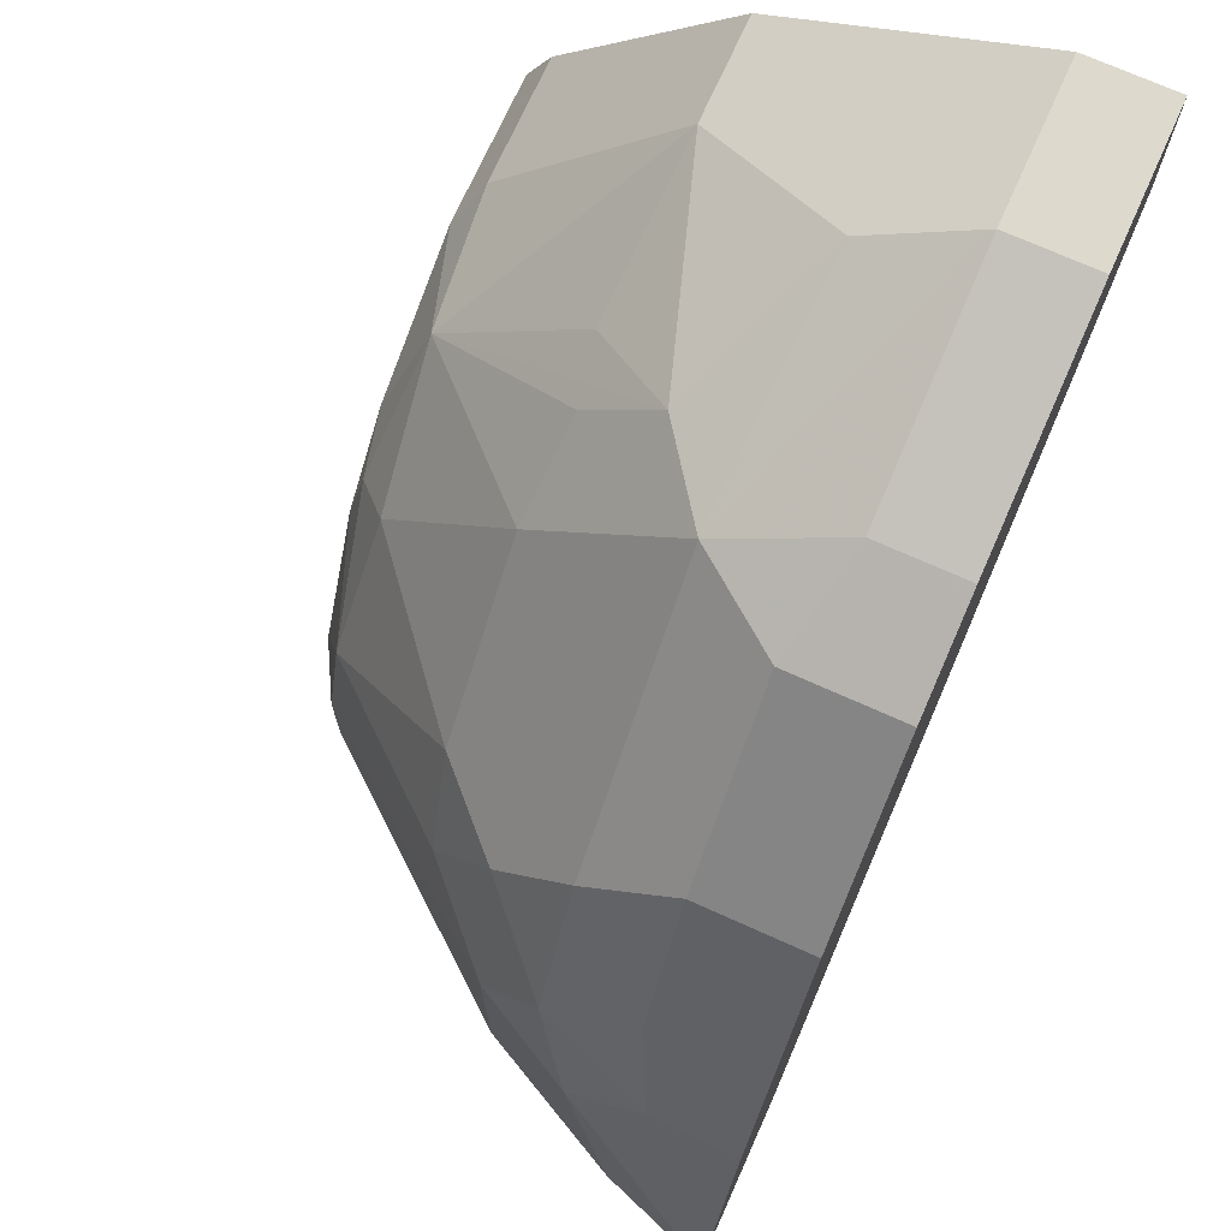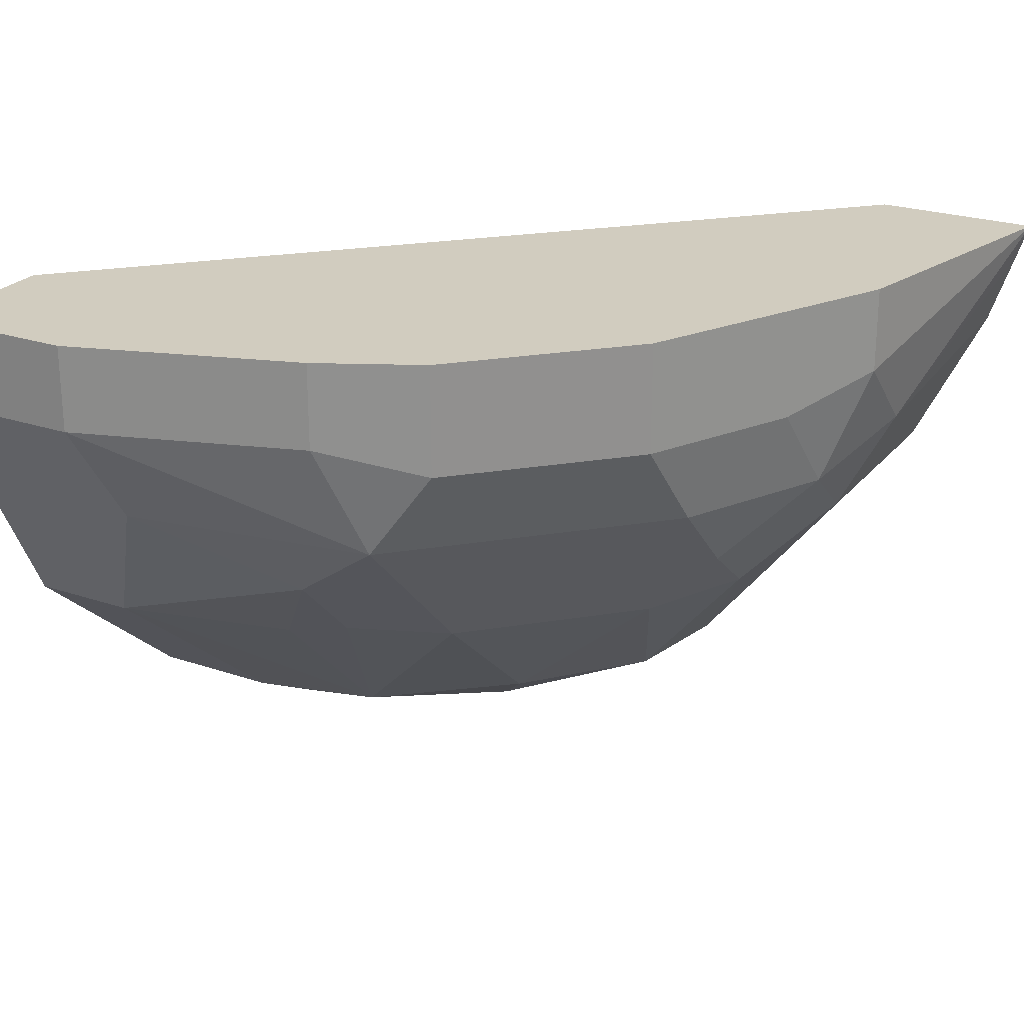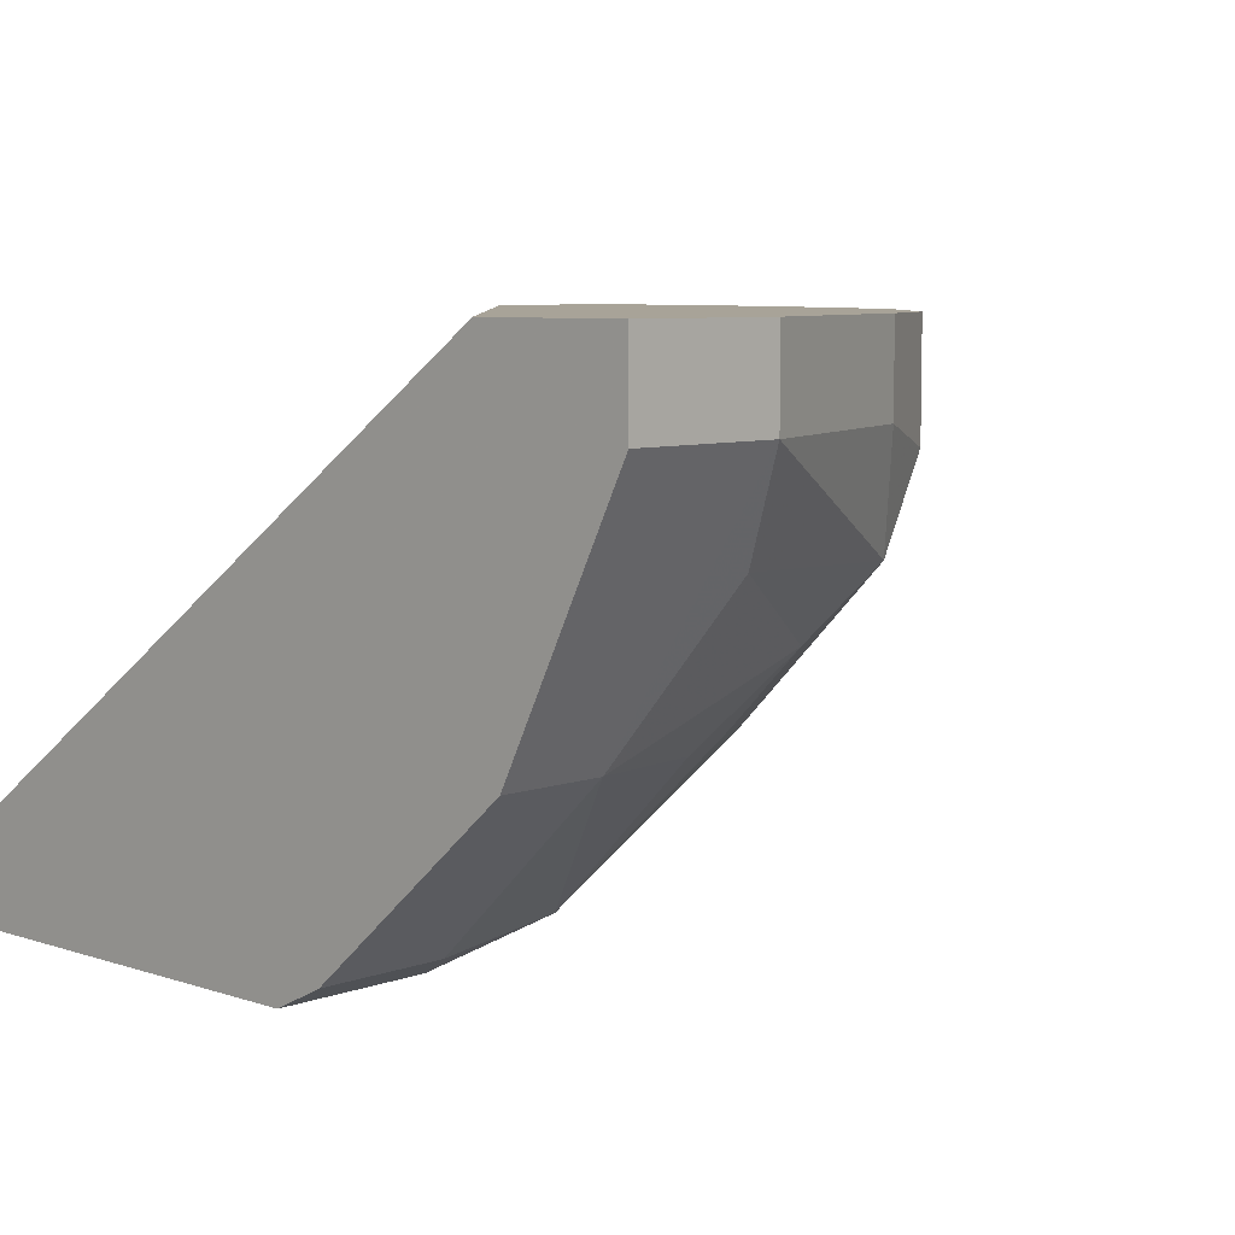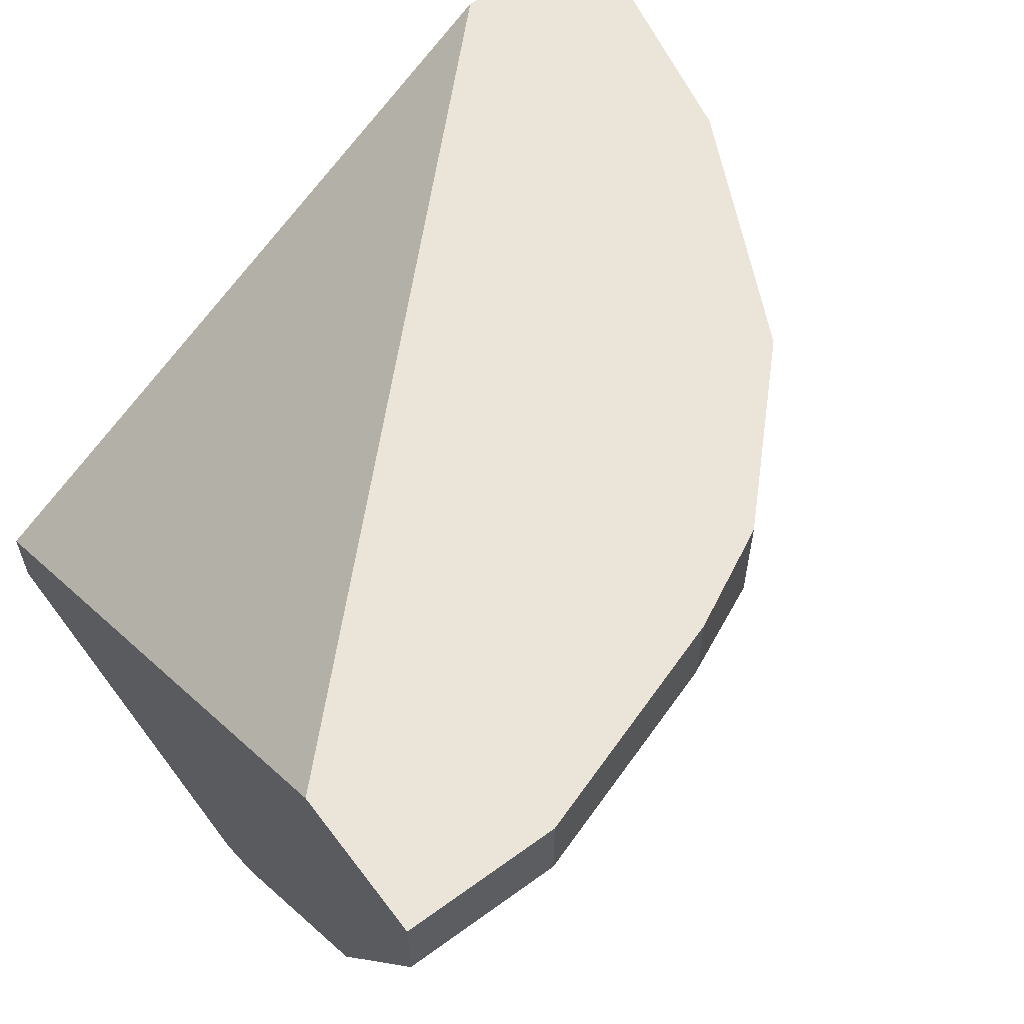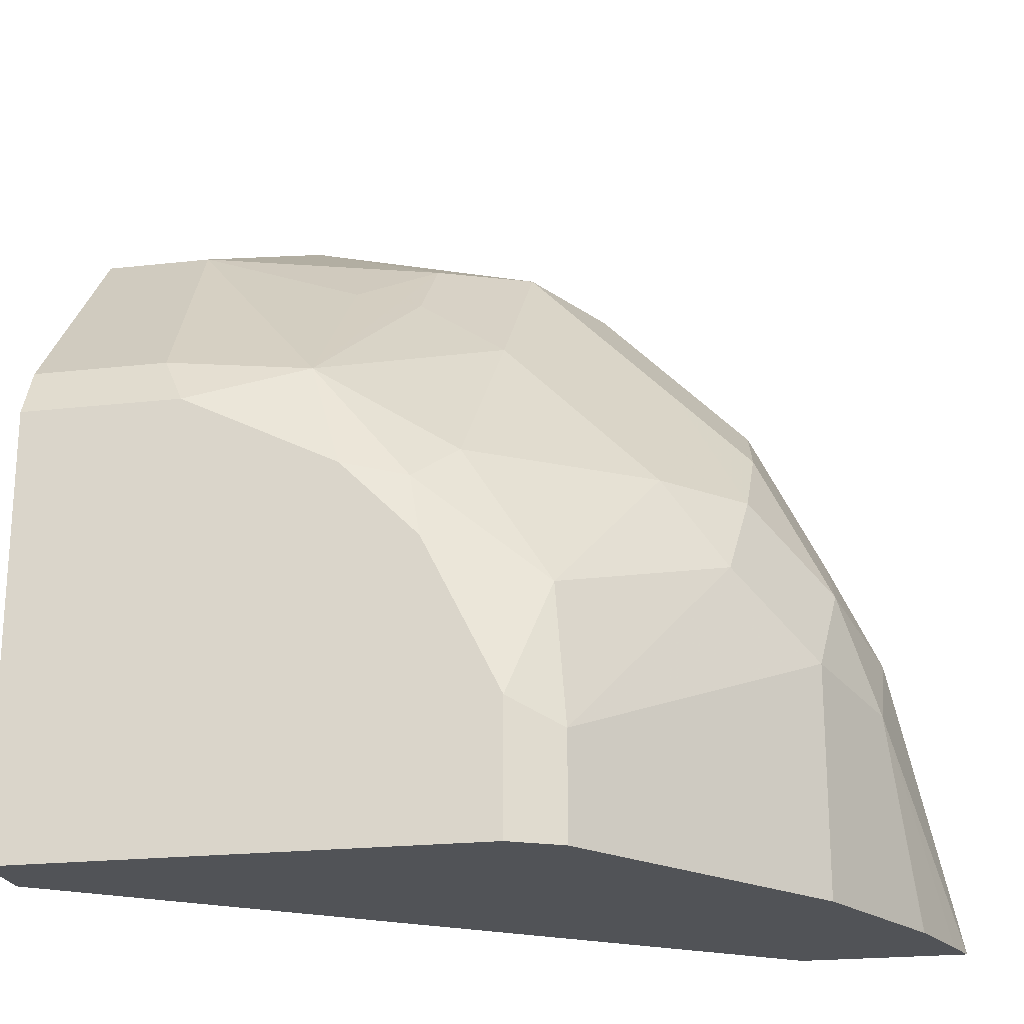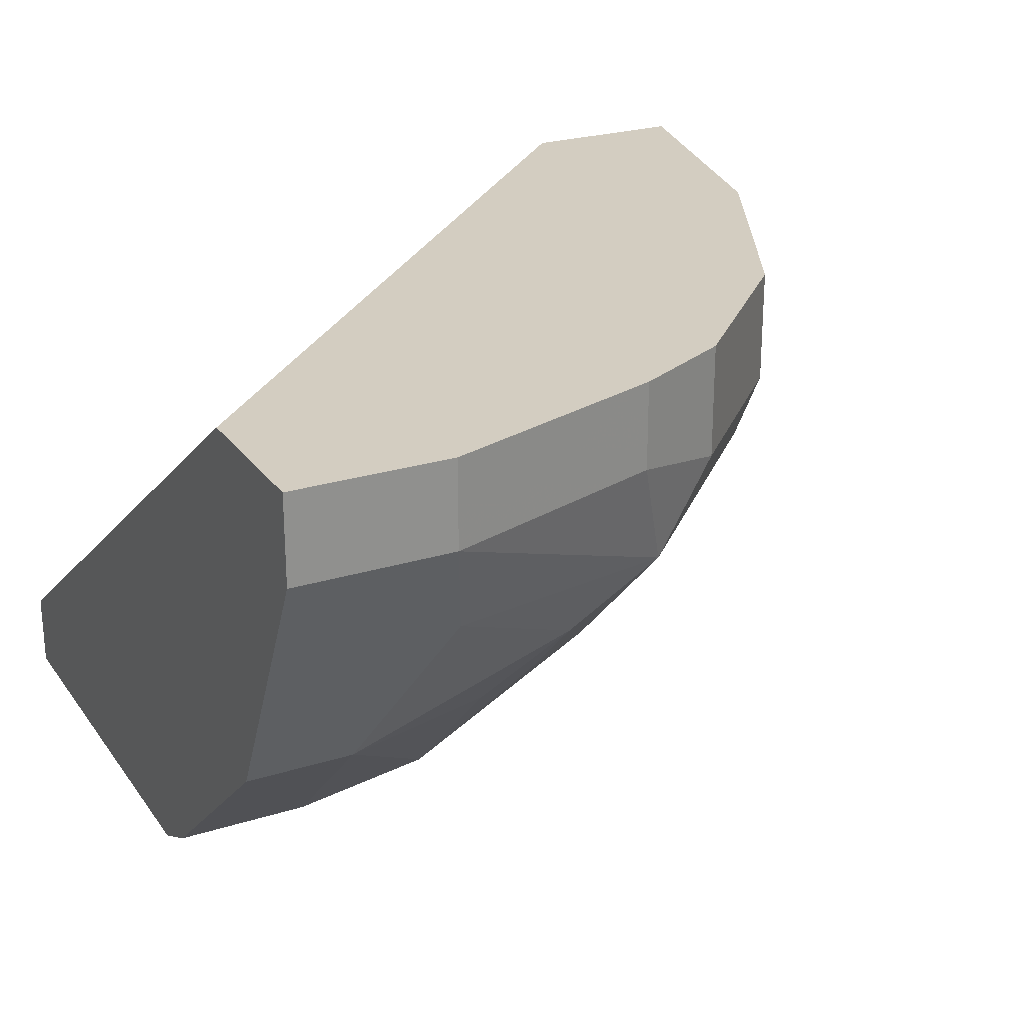
<metadata>
{"format":"obj","ext":"obj","renderer":"f3d","projection":"perspective","resolution":1024,"background":"white","views":[{"elev":71.9,"azim":-65.8,"up":"+Y"},{"elev":24.1,"azim":-150.6,"up":"+Z"},{"elev":6.9,"azim":133.7,"up":"+Z"},{"elev":59.2,"azim":143.2,"up":"+Z"},{"elev":-21.8,"azim":-168.8,"up":"+Y"},{"elev":24.8,"azim":153.0,"up":"+Z"}]}
</metadata>
<code>
v -0.0422 0.2321 -0.8439
v -0.0422 0.2321 -0.8198
v 0.001247 0.2321 -0.8439
v -0.02815 0.1969 -0.9142
v -0.04924 0.218 -0.872
v -0.116 0.2004 -0.8755
v -0.1055 0.211 -0.8439
v 0.001247 0.2321 -0.8198
v -0.1055 0.211 -0.8198
v 0.001247 0.1969 -0.9142
v -0.03517 0.1406 -0.9634
v -0.07384 0.1371 -0.9599
v -0.07384 0.1793 -0.9177
v -0.09142 0.1969 -0.8931
v -0.116 0.1582 -0.9177
v -0.1582 0.1582 -0.8755
v -0.1336 0.1969 -0.8509
v -0.1115 0.2079 -0.8198
v 0.001247 0.1899 -0.8198
v 0.001247 0.1406 -0.9634
v -0.0422 0.1266 -0.9704
v -0.09142 0.1758 -0.9142
v -0.0844 0.1055 -0.9704
v -0.102 0.102 -0.9669
v -0.1125 0.1125 -0.9564
v -0.1582 0.116 -0.9177
v -0.1793 0.116 -0.8966
v -0.1793 0.1371 -0.8755
v -0.1336 0.1969 -0.8198
v -0.1758 0.1547 -0.8509
v 0.001247 0.006545 -0.9493
v -0.1826 0.006545 -0.8198
v 0.001247 0.1266 -0.9704
v -0.1055 0.0844 -0.9704
v -0.1371 0.07385 -0.9599
v -0.1758 0.09142 -0.9142
v -0.2004 0.09496 -0.8755
v -0.1758 0.1547 -0.8198
v -0.1969 0.1125 -0.8509
v -0.1828 0.1406 -0.8368
v -0.1808 0.1446 -0.8198
v 0.001247 0.006545 -0.9704
v -0.2287 0.006545 -0.8198
v -0.1266 0.0422 -0.9704
v -0.1406 0.03518 -0.9634
v -0.1969 0.07034 -0.8931
v -0.2109 0.0633 -0.865
v -0.2109 0.0844 -0.8439
v -0.2039 0.09847 -0.8368
v -0.2039 0.09847 -0.8198
v -0.1266 0.006545 -0.9704
v -0.2109 0.0844 -0.8198
v -0.2255 0.006545 -0.8293
v -0.1331 0.006545 -0.9672
v -0.1406 0.006545 -0.9634
v -0.1969 0.006545 -0.8931
v -0.1971 0.006545 -0.8926
v -0.2039 0.05626 -0.879
v -0.218 0.007053 -0.8509
v -0.2182 0.006545 -0.8504
v -0.2079 0.09045 -0.8198
v -0.2077 0.006545 -0.8715
v -0.2175 0.006545 -0.8519
f 30 41 38
f 31 32 43
f 31 43 53
f 31 53 60
f 31 60 63
f 31 56 55
f 31 62 57
f 31 57 56
f 31 55 54
f 31 54 51
f 30 40 41
f 31 51 42
f 31 63 62
f 30 49 40
f 21 51 44
f 30 37 39
f 28 37 30
f 27 37 28
f 27 36 37
f 26 35 36
f 26 36 27
f 25 35 26
f 24 35 25
f 24 34 35
f 23 34 24
f 21 34 23
f 21 44 34
f 34 44 35
f 30 39 49
f 35 44 45
f 46 58 47
f 36 46 37
f 59 62 63
f 59 63 60
f 58 62 59
f 57 62 58
f 49 61 50
f 48 61 49
f 48 52 61
f 47 60 53
f 47 59 60
f 47 58 59
f 46 57 58
f 46 56 57
f 45 56 46
f 45 55 56
f 45 54 55
f 44 54 45
f 44 51 54
f 43 47 53
f 43 48 47
f 43 52 48
f 41 49 50
f 40 49 41
f 39 48 49
f 37 48 39
f 37 47 48
f 37 46 47
f 36 45 46
f 35 45 36
f 21 42 51
f 3 19 31
f 19 32 31
f 4 20 11
f 4 10 20
f 3 20 10
f 3 33 20
f 3 42 33
f 3 31 42
f 3 8 19
f 2 19 8
f 2 32 19
f 2 43 32
f 2 52 43
f 2 50 61
f 2 41 50
f 2 38 41
f 2 29 38
f 2 18 29
f 2 9 18
f 1 9 2
f 1 7 9
f 1 6 7
f 1 5 6
f 1 4 5
f 1 10 4
f 1 3 10
f 1 8 3
f 1 2 8
f 21 33 42
f 4 11 12
f 4 12 13
f 2 61 52
f 4 14 5
f 4 13 14
f 17 30 38
f 17 29 18
f 16 30 17
f 16 28 30
f 16 27 28
f 16 26 27
f 15 25 26
f 14 22 15
f 12 15 22
f 12 25 15
f 12 24 25
f 12 23 24
f 12 21 23
f 17 38 29
f 12 22 14
f 12 14 13
f 6 15 26
f 6 26 16
f 6 16 17
f 6 17 7
f 6 14 15
f 5 14 6
f 7 17 18
f 7 18 9
f 11 21 12
f 11 20 33
f 11 33 21

</code>
